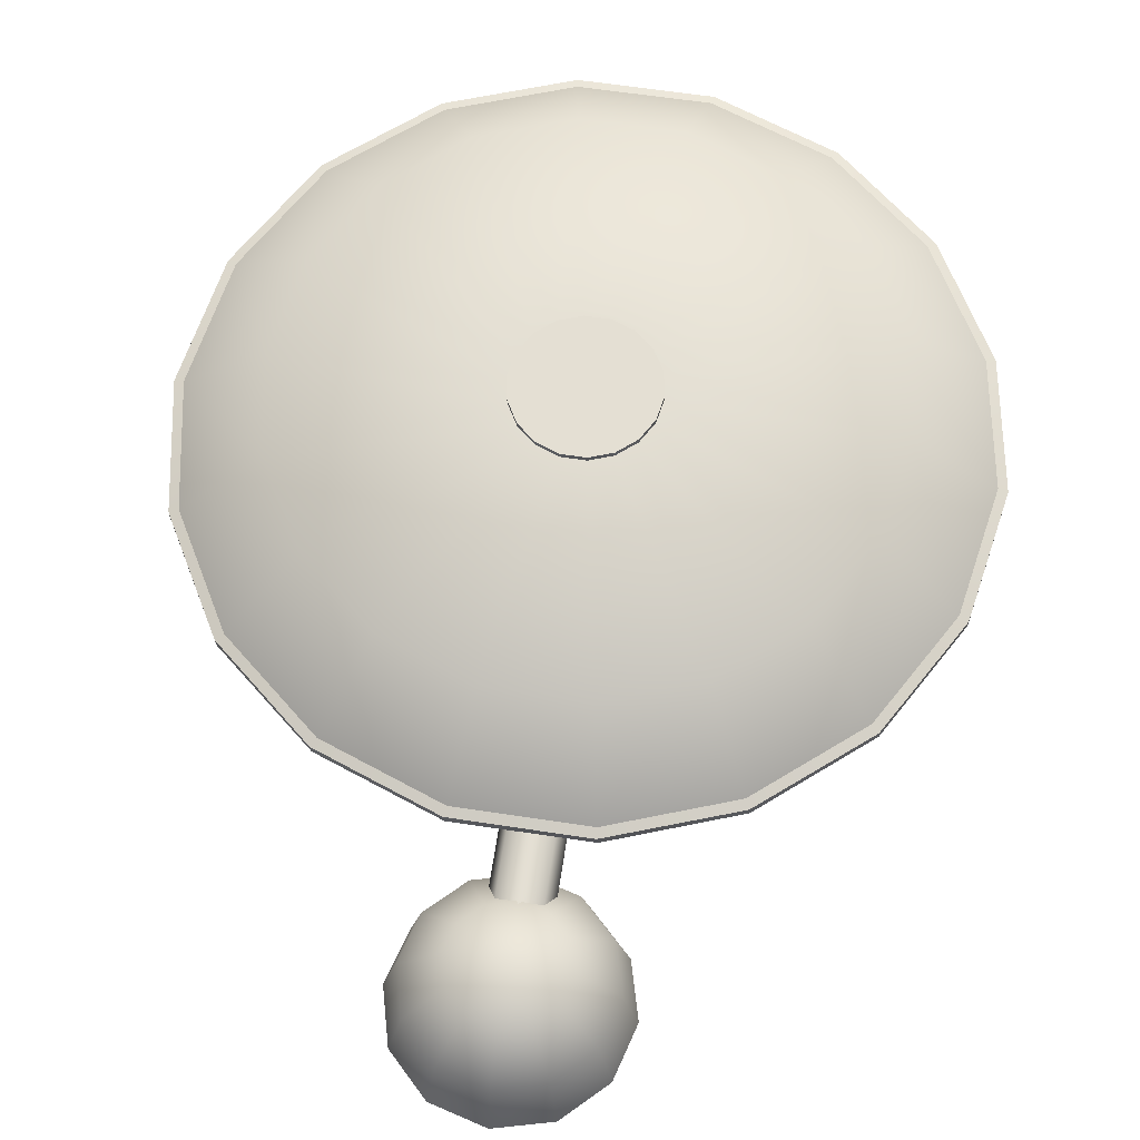
<metadata>
{"format":"obj","ext":"obj","renderer":"f3d","projection":"perspective","resolution":1024,"background":"white","views":[{"elev":61.5,"azim":8.8,"up":"+Z"}]}
</metadata>
<code>
v  -0 -0 3.28
v  -0 1.6 2.851
v  -0.8 1.386 2.851
v  -1.386 0.8 2.851
v  -1.6 -0 2.851
v  -1.386 -0.8 2.851
v  -0.8 -1.386 2.851
v  -0 -1.6 2.851
v  0.8 -1.386 2.851
v  1.386 -0.8 2.851
v  1.6 -0 2.851
v  1.386 0.8 2.851
v  0.8 1.386 2.851
v  -0 2.771 1.68
v  -1.386 2.4 1.68
v  -2.4 1.386 1.68
v  -2.771 0 1.68
v  -2.4 -1.386 1.68
v  -1.386 -2.4 1.68
v  -0 -2.771 1.68
v  1.386 -2.4 1.68
v  2.4 -1.386 1.68
v  2.771 -0 1.68
v  2.4 1.386 1.68
v  1.386 2.4 1.68
v  -0 3.2 -0
v  -1.6 2.771 -0
v  -2.771 1.6 -0
v  -3.2 0 -0
v  -2.771 -1.6 -0
v  -1.6 -2.771 -0
v  -0 -3.2 -0
v  1.6 -2.771 -0
v  2.771 -1.6 -0
v  3.2 -0 -0
v  2.771 1.6 -0
v  1.6 2.771 -0
v  -0 -0 -0
v  1.812 10.3 7.349
v  2.951 9.551 7.283
v  3.165 11.38 7.443
v  2.236 11.74 7.474
v  3.525 9.056 7.24
v  3.841 11.48 7.452
v  3.971 8.515 7.193
v  4.479 11.3 7.436
v  4.315 7.902 7.139
v  5.374 11.05 7.414
v  4.579 7.19 7.077
v  5.277 6.705 7.034
v  6.476 6.927 7.054
v  7.3 7.747 7.126
v  6.548 10.69 7.382
v  7.989 8.754 7.214
v  8.453 9.859 7.31
v  8.604 10.97 7.408
v  8.492 11.99 7.497
v  1.983 13.35 7.616
v  1.228 12.41 7.534
v  3.689 13.93 7.666
v  4.544 14.06 7.678
v  5.367 14.08 7.68
v  6.169 13.99 7.672
v  7.093 13.61 7.638
v  8.173 12.8 7.567
v  0.941 10.84 7.396
v  3.026 11.44 7.28
v  2.796 9.469 7.108
v  1.57 10.28 7.179
v  2.026 11.82 7.314
v  3.755 11.55 7.29
v  3.415 8.936 7.062
v  4.442 11.35 7.272
v  3.896 8.354 7.011
v  5.406 11.08 7.249
v  4.266 7.693 6.953
v  5.303 6.403 6.84
v  4.551 6.926 6.886
v  6.671 10.7 7.215
v  7.482 7.526 6.938
v  6.594 6.643 6.861
v  8.225 8.61 7.033
v  8.725 9.801 7.137
v  8.886 11 7.242
v  8.767 12.1 7.338
v  0.9397 12.55 7.378
v  1.754 13.56 7.466
v  3.591 14.18 7.521
v  4.513 14.33 7.533
v  5.399 14.35 7.535
v  6.263 14.25 7.527
v  7.259 13.84 7.491
v  8.422 12.97 7.414
v  0.6308 10.86 7.23
v  0.7004 14.74 7.737
v  0.7834 16.1 7.856
v  -0.9133 15.37 7.792
v  -0.7594 14.39 7.706
v  0.9266 16.84 7.921
v  -1.341 15.9 7.838
v  1.173 17.5 7.979
v  -1.502 16.54 7.894
v  1.535 18.1 8.031
v  -1.729 17.44 7.973
v  2.022 18.68 8.082
v  2.094 19.53 8.156
v  1.302 20.45 8.237
v  0.177 20.75 8.264
v  -2.005 18.63 8.077
v  -1.043 20.84 8.271
v  -2.236 20.69 8.258
v  -3.279 20.26 8.221
v  -4.106 19.66 8.168
v  -2.036 13.36 7.617
v  -0.8422 13.18 7.601
v  -3.389 14.55 7.721
v  -3.932 15.22 7.779
v  -4.364 15.92 7.84
v  -4.685 16.65 7.905
v  -4.813 17.64 7.992
v  -4.65 18.98 8.108
v  0.6662 13.72 7.648
v  -0.8838 15.24 7.612
v  0.9443 16.03 7.682
v  0.8548 14.57 7.554
v  -0.718 14.19 7.52
v  -1.345 15.81 7.663
v  1.099 16.83 7.752
v  -1.518 16.51 7.723
v  1.365 17.53 7.814
v  -1.763 17.47 7.808
v  1.754 18.18 7.871
v  2.356 19.72 8.005
v  2.278 18.81 7.926
v  -2.06 18.76 7.92
v  0.2909 21.04 8.121
v  1.502 20.72 8.092
v  -1.023 21.14 8.129
v  -2.308 20.98 8.115
v  -3.433 20.52 8.075
v  -4.324 19.87 8.018
v  -0.8072 12.88 7.407
v  -2.094 13.08 7.424
v  -3.551 14.36 7.536
v  -4.136 15.08 7.599
v  -4.601 15.83 7.665
v  -4.948 16.63 7.734
v  -5.086 17.69 7.828
v  -4.91 19.13 7.954
v  0.818 13.46 7.458
v  -2.603 11.56 7.459
v  -3.825 10.95 7.406
v  -2.342 9.856 7.309
v  -1.567 10.48 7.364
v  -4.542 10.71 7.385
v  -2.59 9.221 7.254
v  -5.236 10.59 7.375
v  -3.068 8.762 7.214
v  -5.94 10.6 7.375
v  -3.735 8.116 7.157
v  -6.691 10.73 7.387
v  -7.462 10.37 7.355
v  -7.868 9.225 7.255
v  -7.568 8.104 7.157
v  -4.633 7.282 7.084
v  -7.037 7.006 7.061
v  -6.309 6.053 6.977
v  -5.415 5.367 6.917
v  -4.477 4.955 6.881
v  -0.0379 9.889 7.313
v  -0.4763 11.01 7.411
v  -0.3905 8.13 7.159
v  -0.7032 7.326 7.089
v  -1.094 6.605 7.026
v  -1.574 5.959 6.969
v  -2.37 5.353 6.916
v  -3.613 4.826 6.87
v  -1.698 12.04 7.501
v  -2.233 9.967 7.151
v  -3.831 11.15 7.255
v  -2.515 11.8 7.313
v  -1.398 10.64 7.21
v  -2.501 9.283 7.091
v  -4.604 10.88 7.232
v  -3.015 8.788 7.048
v  -5.351 10.76 7.221
v  -3.734 8.092 6.987
v  -6.11 10.77 7.222
v  -7.75 10.52 7.2
v  -6.92 10.91 7.234
v  -4.702 7.194 6.908
v  -7.864 8.08 6.987
v  -8.187 9.287 7.092
v  -7.292 6.897 6.883
v  -6.507 5.87 6.793
v  -5.545 5.131 6.729
v  -4.534 4.687 6.69
v  -0.2232 11.21 7.261
v  0.2491 10 7.155
v  -0.1308 8.108 6.989
v  -0.4678 7.242 6.913
v  -0.8887 6.464 6.845
v  -1.406 5.768 6.785
v  -2.264 5.116 6.727
v  -3.603 4.548 6.678
v  -1.54 12.32 7.358
v  9.732 15.78 7.309
v  10.35 12.25 7
v  10.35 12.31 6.728
v  9.722 15.83 7.037
v  7.939 18.89 7.581
v  7.919 18.93 7.308
v  5.187 21.19 7.782
v  5.161 21.23 7.509
v  1.81 22.42 7.89
v  1.78 22.45 7.616
v  -1.786 22.43 7.891
v  -1.817 22.45 7.615
v  -5.168 21.21 7.784
v  -5.194 21.22 7.508
v  -7.926 18.91 7.583
v  -7.945 18.91 7.306
v  -9.728 15.81 7.311
v  -9.739 15.81 7.034
v  -10.36 12.28 7.003
v  -10.36 12.28 6.725
v  -9.739 8.755 6.694
v  -9.728 8.75 6.417
v  -7.945 5.65 6.422
v  -7.926 5.65 6.146
v  -5.194 3.343 6.221
v  -5.168 3.351 5.944
v  -1.817 2.113 6.113
v  -1.786 2.131 5.838
v  1.78 2.108 6.112
v  1.81 2.136 5.838
v  5.161 3.328 6.219
v  5.187 3.366 5.946
v  7.919 5.627 6.42
v  7.939 5.673 6.148
v  9.722 8.726 6.692
v  9.732 8.778 6.419
v  10.09 12.3 6.649
v  9.483 15.74 6.95
v  9.483 15.7 7.38
v  10.09 12.26 7.079
v  7.73 18.76 7.215
v  7.73 18.73 7.644
v  5.044 21.01 7.411
v  5.044 20.97 7.841
v  1.75 22.2 7.516
v  1.75 22.17 7.945
v  -1.756 22.2 7.516
v  -1.756 22.17 7.945
v  -5.051 21.01 7.411
v  -5.051 20.97 7.841
v  -7.737 18.76 7.215
v  -7.737 18.73 7.644
v  -9.49 15.74 6.95
v  -9.49 15.7 7.38
v  -10.1 12.3 6.649
v  -10.1 12.26 7.079
v  -9.49 8.859 6.348
v  -9.49 8.822 6.778
v  -7.737 5.834 6.084
v  -7.737 5.798 6.513
v  -5.051 3.589 5.888
v  -5.051 3.553 6.317
v  -1.756 2.395 5.783
v  -1.756 2.358 6.212
v  1.75 2.395 5.783
v  1.75 2.358 6.212
v  5.044 3.589 5.888
v  5.044 3.553 6.317
v  7.73 5.834 6.084
v  7.73 5.798 6.513
v  9.483 8.859 6.348
v  9.483 8.822 6.778
v  -0.0013 1.225 2.848
v  -0.6024 1.246 2.6
v  -0.8513 1.299 2.001
v  0.8487 1.299 2.001
v  -0.6024 1.351 1.402
v  -0.0013 1.373 1.154
v  0.5997 1.351 1.402
v  0.5997 1.246 2.6
v  0.5997 9.57 2.121
v  0.8487 9.518 2.72
v  -0.0013 9.592 1.873
v  -0.6024 9.57 2.121
v  -0.8513 9.518 2.72
v  -0.6024 9.465 3.319
v  -0.0013 9.443 3.567
v  0.5997 9.465 3.319
v  3.634 12.76 1.357
v  3.414 14 1.465
v  3.414 13.66 5.393
v  3.634 12.42 5.284
v  2.783 15.09 1.56
v  2.783 14.75 5.488
v  1.815 15.9 1.631
v  1.815 15.56 5.559
v  0.6282 16.33 1.669
v  0.6282 15.99 5.596
v  -0.6349 16.33 1.669
v  -0.6349 15.99 5.596
v  -1.822 15.9 1.631
v  -1.822 15.56 5.559
v  -2.789 15.09 1.56
v  -2.789 14.75 5.488
v  -3.421 14 1.465
v  -3.421 13.66 5.393
v  -3.64 12.76 1.357
v  -3.64 12.42 5.284
v  -3.421 11.52 1.248
v  -3.421 11.18 5.176
v  -2.789 10.43 1.153
v  -2.789 10.09 5.081
v  -1.822 9.622 1.082
v  -1.822 9.279 5.01
v  -0.6349 9.622 1.082
v  -0.6349 9.279 5.01
v  0.6282 9.622 1.082
v  0.6282 9.279 5.01
v  1.815 9.622 1.082
v  1.815 9.279 5.01
v  2.783 10.43 1.153
v  2.783 10.09 5.081
v  3.414 11.52 1.248
v  3.414 11.18 5.176
v  1.968 11.21 0.1068
v  1.308 10.66 0.0586
v  0.4743 10.65 0.0576
v  2.57 12.86 0.251
v  -0.481 10.65 0.0576
v  -1.315 10.66 0.0586
v  -2.421 11.98 0.1743
v  -1.974 11.21 0.1068
v  -2.576 12.86 0.251
v  -2.421 13.74 0.3277
v  -1.29 15.08 0.4452
v  -1.974 14.51 0.3951
v  -0.4502 15.38 0.4718
v  0.4434 15.38 0.4718
v  1.968 14.51 0.3951
v  1.283 15.08 0.4452
v  2.414 13.74 0.3277
v  2.414 11.98 0.1743
v  3.241 13.58 5.568
v  2.641 14.61 5.659
v  1.723 15.38 5.726
v  3.241 11.23 5.362
v  0.5961 15.79 5.762
v  -0.6029 15.79 5.762
v  -2.648 14.61 5.659
v  -1.73 15.38 5.726
v  -3.248 13.58 5.568
v  -3.456 12.4 5.465
v  -2.648 10.19 5.272
v  -3.248 11.23 5.362
v  -1.756 9.444 5.207
v  -0.6349 9.444 5.207
v  1.749 9.444 5.207
v  0.6282 9.444 5.207
v  2.641 10.19 5.272
v  3.449 12.4 5.465
v  2.867 12.85 0.3929
v  2.694 13.82 0.4785
v  2.196 14.68 0.5537
v  1.432 15.32 0.6096
v  0.4951 15.66 0.6393
v  -0.5019 15.66 0.6393
v  -1.439 15.32 0.6096
v  -2.202 14.68 0.5537
v  -2.701 13.82 0.4785
v  -2.874 12.85 0.3929
v  -2.701 11.87 0.3073
v  -2.202 11.01 0.2321
v  -1.439 10.37 0.1762
v  -0.5028 10.35 0.182
v  0.4961 10.35 0.182
v  1.432 10.37 0.1762
v  2.196 11.01 0.2321
v  2.694 11.87 0.3073
v  1.886 12.4 5.46
v  1.772 13.05 5.516
v  1.772 12.68 9.697
v  1.886 12.04 9.641
v  1.444 13.61 5.565
v  1.444 13.25 9.747
v  0.9414 14.03 5.602
v  0.9414 13.67 9.784
v  0.3248 14.26 5.622
v  0.3248 13.89 9.803
v  -0.3315 14.26 5.622
v  -0.3315 13.89 9.803
v  -0.9481 14.03 5.602
v  -0.9481 13.67 9.784
v  -1.451 13.61 5.565
v  -1.451 13.25 9.747
v  -1.779 13.05 5.516
v  -1.779 12.68 9.697
v  -1.893 12.4 5.46
v  -1.893 12.04 9.641
v  -1.779 11.76 5.403
v  -1.779 11.39 9.585
v  -1.451 11.19 5.354
v  -1.451 10.83 9.535
v  -0.9481 10.77 5.317
v  -0.9481 10.41 9.498
v  -0.3315 10.55 5.297
v  -0.3315 10.18 9.479
v  0.3248 10.55 5.297
v  0.3248 10.18 9.479
v  0.9414 10.77 5.317
v  0.9414 10.41 9.498
v  1.444 11.19 5.354
v  1.444 10.83 9.535
v  1.772 11.76 5.403
v  1.772 11.39 9.585
v  7.782 12.4 5.523
v  7.313 15.05 5.755
v  5.961 17.38 5.959
v  3.889 19.11 6.11
v  1.349 20.04 6.191
v  -1.355 20.04 6.191
v  -3.896 19.11 6.11
v  -5.967 17.38 5.959
v  -7.319 15.05 5.755
v  -7.789 12.4 5.523
v  -7.319 9.745 5.29
v  -5.967 7.412 5.086
v  -3.896 5.681 4.935
v  -1.355 4.759 4.854
v  1.349 4.759 4.854
v  3.889 5.68 4.935
v  5.961 7.412 5.086
v  7.313 9.745 5.29
v  1.883 12.4 5.491
v  1.769 13.04 5.548
v  1.442 13.61 5.597
v  0.9399 14.03 5.634
v  0.3242 14.25 5.653
v  -0.331 14.25 5.653
v  -0.9466 14.03 5.634
v  -1.449 13.61 5.597
v  -1.776 13.04 5.548
v  -1.89 12.4 5.491
v  -1.776 11.76 5.435
v  -1.449 11.19 5.386
v  -0.9466 10.77 5.349
v  -0.331 10.55 5.329
v  0.3242 10.55 5.329
v  0.9399 10.77 5.349
v  1.442 11.19 5.386
v  1.769 11.76 5.435
v  -0.0034 12.4 5.491
v  9.483 15.7 7.38
v  7.313 14.74 9.339
v  7.782 12.08 9.107
v  7.73 18.73 7.644
v  5.961 17.07 9.543
v  3.889 18.8 9.695
v  1.349 19.72 9.775
v  -1.355 19.72 9.775
v  -3.896 18.8 9.695
v  -7.737 18.73 7.644
v  -5.967 17.07 9.543
v  -9.49 15.7 7.38
v  -7.319 14.74 9.339
v  -7.789 12.08 9.107
v  -7.319 9.431 8.875
v  -7.737 5.798 6.513
v  -5.967 7.098 8.671
v  -5.051 3.553 6.317
v  -3.896 5.367 8.52
v  -1.756 2.358 6.212
v  -1.355 4.446 8.439
v  1.75 2.358 6.212
v  1.349 4.446 8.439
v  5.044 3.553 6.317
v  3.889 5.367 8.52
v  7.73 5.798 6.513
v  5.961 7.098 8.671
v  7.313 9.431 8.875
v  1.769 12.69 9.543
v  1.883 12.05 9.487
v  1.442 13.26 9.593
v  0.9399 13.68 9.63
v  0.3242 13.9 9.649
v  -0.331 13.9 9.649
v  -0.9466 13.68 9.63
v  -1.449 13.26 9.593
v  -1.776 12.69 9.543
v  -1.89 12.05 9.487
v  -1.776 11.41 9.431
v  -1.449 10.84 9.381
v  -0.9466 10.42 9.345
v  -0.331 10.2 9.325
v  0.3242 10.2 9.325
v  0.9399 10.42 9.345
v  1.442 10.84 9.381
v  1.769 11.41 9.431
v  -0.0034 12.05 9.487
g 736474
f 1 2 3
f 1 3 4
f 1 4 5
f 1 5 6
f 1 6 7
f 1 7 8
f 1 8 9
f 1 9 10
f 1 10 11
f 1 11 12
f 1 12 13
f 1 13 2
f 2 14 15 3
f 3 15 16 4
f 4 16 17 5
f 5 17 18 6
f 6 18 19 7
f 7 19 20 8
f 8 20 21 9
f 9 21 22 10
f 10 22 23 11
f 11 23 24 12
f 12 24 25 13
f 13 25 14 2
f 14 26 27 15
f 15 27 28 16
f 16 28 29 17
f 17 29 30 18
f 18 30 31 19
f 19 31 32 20
f 20 32 33 21
f 21 33 34 22
f 22 34 35 23
f 23 35 36 24
f 24 36 37 25
f 25 37 26 14
f 27 26 38
f 28 27 38
f 29 28 38
f 30 29 38
f 31 30 38
f 32 31 38
f 33 32 38
f 34 33 38
f 35 34 38
f 36 35 38
f 37 36 38
f 26 37 38
f 39 40 41 42
f 40 43 44 41
f 43 45 46 44
f 45 47 48 46
f 47 49 50 48
f 51 52 53 50
f 48 50 53
f 53 52 54
f 55 53 54
f 53 55 56
f 57 53 56
f 58 59 42
f 42 41 60 58
f 41 44 61 60
f 44 46 62 61
f 46 48 63 62
f 48 53 64 63
f 53 57 65 64
f 59 66 39 42
f 67 68 69 70
f 71 72 68 67
f 73 74 72 71
f 75 76 74 73
f 77 78 76 75
f 79 80 81 77
f 79 77 75
f 82 80 79
f 82 79 83
f 84 83 79
f 84 79 85
f 70 86 87
f 88 67 70 87
f 89 71 67 88
f 90 73 71 89
f 91 75 73 90
f 92 79 75 91
f 93 85 79 92
f 69 94 86 70
f 69 68 40 39
f 68 72 43 40
f 72 74 45 43
f 74 76 47 45
f 76 78 49 47
f 78 77 50 49
f 77 81 51 50
f 81 80 52 51
f 80 82 54 52
f 82 83 55 54
f 83 84 56 55
f 84 85 57 56
f 87 86 59 58
f 88 87 58 60
f 89 88 60 61
f 90 89 61 62
f 91 90 62 63
f 92 91 63 64
f 93 92 64 65
f 85 93 65 57
f 94 69 39 66
f 95 96 97 98
f 96 99 100 97
f 99 101 102 100
f 101 103 104 102
f 103 105 106 104
f 107 108 109 106
f 104 106 109
f 109 108 110
f 111 109 110
f 109 111 112
f 113 109 112
f 114 115 98
f 98 97 116 114
f 97 100 117 116
f 100 102 118 117
f 102 104 119 118
f 104 109 120 119
f 109 113 121 120
f 115 122 95 98
f 123 124 125 126
f 127 128 124 123
f 129 130 128 127
f 131 132 130 129
f 133 134 132 131
f 135 136 137 133
f 135 133 131
f 138 136 135
f 138 135 139
f 140 139 135
f 140 135 141
f 126 142 143
f 144 123 126 143
f 145 127 123 144
f 146 129 127 145
f 147 131 129 146
f 148 135 131 147
f 149 141 135 148
f 125 150 142 126
f 125 124 96 95
f 124 128 99 96
f 128 130 101 99
f 130 132 103 101
f 132 134 105 103
f 134 133 106 105
f 133 137 107 106
f 137 136 108 107
f 136 138 110 108
f 138 139 111 110
f 139 140 112 111
f 140 141 113 112
f 143 142 115 114
f 144 143 114 116
f 145 144 116 117
f 146 145 117 118
f 147 146 118 119
f 148 147 119 120
f 149 148 120 121
f 141 149 121 113
f 150 125 95 122
f 151 152 153 154
f 152 155 156 153
f 155 157 158 156
f 157 159 160 158
f 159 161 162 160
f 163 164 165 162
f 160 162 165
f 165 164 166
f 167 165 166
f 165 167 168
f 169 165 168
f 170 171 154
f 154 153 172 170
f 153 156 173 172
f 156 158 174 173
f 158 160 175 174
f 160 165 176 175
f 165 169 177 176
f 171 178 151 154
f 179 180 181 182
f 183 184 180 179
f 185 186 184 183
f 187 188 186 185
f 189 190 188 187
f 191 192 193 189
f 191 189 187
f 194 192 191
f 194 191 195
f 196 195 191
f 196 191 197
f 182 198 199
f 200 179 182 199
f 201 183 179 200
f 202 185 183 201
f 203 187 185 202
f 204 191 187 203
f 205 197 191 204
f 181 206 198 182
f 181 180 152 151
f 180 184 155 152
f 184 186 157 155
f 186 188 159 157
f 188 190 161 159
f 190 189 162 161
f 189 193 163 162
f 193 192 164 163
f 192 194 166 164
f 194 195 167 166
f 195 196 168 167
f 196 197 169 168
f 199 198 171 170
f 200 199 170 172
f 201 200 172 173
f 202 201 173 174
f 203 202 174 175
f 204 203 175 176
f 205 204 176 177
f 197 205 177 169
f 206 181 151 178
f 207 208 209 210
f 211 207 210 212
f 213 211 212 214
f 215 213 214 216
f 217 215 216 218
f 219 217 218 220
f 221 219 220 222
f 223 221 222 224
f 225 223 224 226
f 227 225 226 228
f 229 227 228 230
f 231 229 230 232
f 233 231 232 234
f 235 233 234 236
f 237 235 236 238
f 239 237 238 240
f 241 239 240 242
f 208 241 242 209
f 210 209 243 244
f 208 207 245 246
f 212 210 244 247
f 207 211 248 245
f 214 212 247 249
f 211 213 250 248
f 216 214 249 251
f 213 215 252 250
f 218 216 251 253
f 215 217 254 252
f 220 218 253 255
f 217 219 256 254
f 222 220 255 257
f 219 221 258 256
f 224 222 257 259
f 221 223 260 258
f 226 224 259 261
f 223 225 262 260
f 228 226 261 263
f 225 227 264 262
f 230 228 263 265
f 227 229 266 264
f 232 230 265 267
f 229 231 268 266
f 234 232 267 269
f 231 233 270 268
f 236 234 269 271
f 233 235 272 270
f 238 236 271 273
f 235 237 274 272
f 240 238 273 275
f 237 239 276 274
f 242 240 275 277
f 239 241 278 276
f 209 242 277 243
f 241 208 246 278
f 279 280 281 282
f 281 283 284 282
f 284 285 282
f 286 279 282
f 282 285 287 288
f 285 284 289 287
f 284 283 290 289
f 283 281 291 290
f 281 280 292 291
f 280 279 293 292
f 279 286 294 293
f 286 282 288 294
f 295 296 297 298
f 296 299 300 297
f 299 301 302 300
f 301 303 304 302
f 303 305 306 304
f 305 307 308 306
f 307 309 310 308
f 309 311 312 310
f 311 313 314 312
f 313 315 316 314
f 315 317 318 316
f 317 319 320 318
f 319 321 322 320
f 321 323 324 322
f 323 325 326 324
f 325 327 328 326
f 327 329 330 328
f 329 295 298 330
f 331 332 333 334
f 333 335 336 337
f 336 338 337
f 337 339 340 341
f 340 342 341
f 341 343 344 345
f 344 346 345
f 337 341 345 333
f 345 347 334 333
f 348 331 334
f 349 350 351 352
f 351 353 354 355
f 354 356 355
f 355 357 358 359
f 358 360 359
f 359 361 362 363
f 362 364 363
f 355 359 363 351
f 363 365 352 351
f 366 349 352
f 295 367 368 296
f 296 368 369 299
f 299 369 370 301
f 301 370 371 303
f 303 371 372 305
f 305 372 373 307
f 307 373 374 309
f 309 374 375 311
f 311 375 376 313
f 313 376 377 315
f 315 377 378 317
f 317 378 379 319
f 319 379 380 321
f 321 380 381 323
f 323 381 382 325
f 325 382 383 327
f 327 383 384 329
f 329 384 367 295
f 297 349 366 298
f 300 350 349 297
f 302 351 350 300
f 304 353 351 302
f 306 354 353 304
f 308 356 354 306
f 310 355 356 308
f 312 357 355 310
f 314 358 357 312
f 316 360 358 314
f 318 359 360 316
f 320 361 359 318
f 322 362 361 320
f 324 364 362 322
f 326 363 364 324
f 328 365 363 326
f 330 352 365 328
f 298 366 352 330
f 367 334 347 368
f 368 347 345 369
f 369 345 346 370
f 370 346 344 371
f 371 344 343 372
f 372 343 341 373
f 373 341 342 374
f 374 342 340 375
f 375 340 339 376
f 376 339 337 377
f 377 337 338 378
f 378 338 336 379
f 379 336 335 380
f 380 335 333 381
f 381 333 332 382
f 382 332 331 383
f 383 331 348 384
f 384 348 334 367
f 385 386 387 388
f 386 389 390 387
f 389 391 392 390
f 391 393 394 392
f 393 395 396 394
f 395 397 398 396
f 397 399 400 398
f 399 401 402 400
f 401 403 404 402
f 403 405 406 404
f 405 407 408 406
f 407 409 410 408
f 409 411 412 410
f 411 413 414 412
f 413 415 416 414
f 415 417 418 416
f 417 419 420 418
f 419 385 388 420
f 387 390 392 420
f 392 394 396 400
f 396 398 400
f 400 402 404 408
f 404 406 408
f 408 410 412 416
f 412 414 416
f 400 408 416 392
f 416 418 420 392
f 388 387 420
f 244 243 421 422
f 247 244 422 423
f 249 247 423 424
f 251 249 424 425
f 253 251 425 426
f 255 253 426 427
f 257 255 427 428
f 259 257 428 429
f 261 259 429 430
f 263 261 430 431
f 265 263 431 432
f 267 265 432 433
f 269 267 433 434
f 271 269 434 435
f 273 271 435 436
f 275 273 436 437
f 277 275 437 438
f 243 277 438 421
f 422 421 439 440
f 423 422 440 441
f 424 423 441 442
f 425 424 442 443
f 426 425 443 444
f 427 426 444 445
f 428 427 445 446
f 429 428 446 447
f 430 429 447 448
f 431 430 448 449
f 432 431 449 450
f 433 432 450 451
f 434 433 451 452
f 435 434 452 453
f 436 435 453 454
f 437 436 454 455
f 438 437 455 456
f 421 438 456 439
f 440 439 457
f 441 440 457
f 442 441 457
f 443 442 457
f 444 443 457
f 445 444 457
f 446 445 457
f 447 446 457
f 448 447 457
f 449 448 457
f 450 449 457
f 451 450 457
f 452 451 457
f 453 452 457
f 454 453 457
f 455 454 457
f 456 455 457
f 439 456 457
f 246 458 459 460
f 458 461 462 459
f 461 250 463 462
f 250 252 464 463
f 252 254 465 464
f 254 256 466 465
f 256 467 468 466
f 467 469 470 468
f 469 262 471 470
f 262 264 472 471
f 264 473 474 472
f 473 475 476 474
f 475 477 478 476
f 477 479 480 478
f 479 481 482 480
f 481 483 484 482
f 483 278 485 484
f 278 246 460 485
f 460 459 486 487
f 459 462 488 486
f 462 463 489 488
f 463 464 490 489
f 464 465 491 490
f 465 466 492 491
f 466 468 493 492
f 468 470 494 493
f 470 471 495 494
f 471 472 496 495
f 472 474 497 496
f 474 476 498 497
f 476 478 499 498
f 478 480 500 499
f 480 482 501 500
f 482 484 502 501
f 484 485 503 502
f 485 460 487 503
f 487 486 504
f 486 488 504
f 488 489 504
f 489 490 504
f 490 491 504
f 491 492 504
f 492 493 504
f 493 494 504
f 494 495 504
f 495 496 504
f 496 497 504
f 497 498 504
f 498 499 504
f 499 500 504
f 500 501 504
f 501 502 504
f 502 503 504
f 503 487 504

</code>
